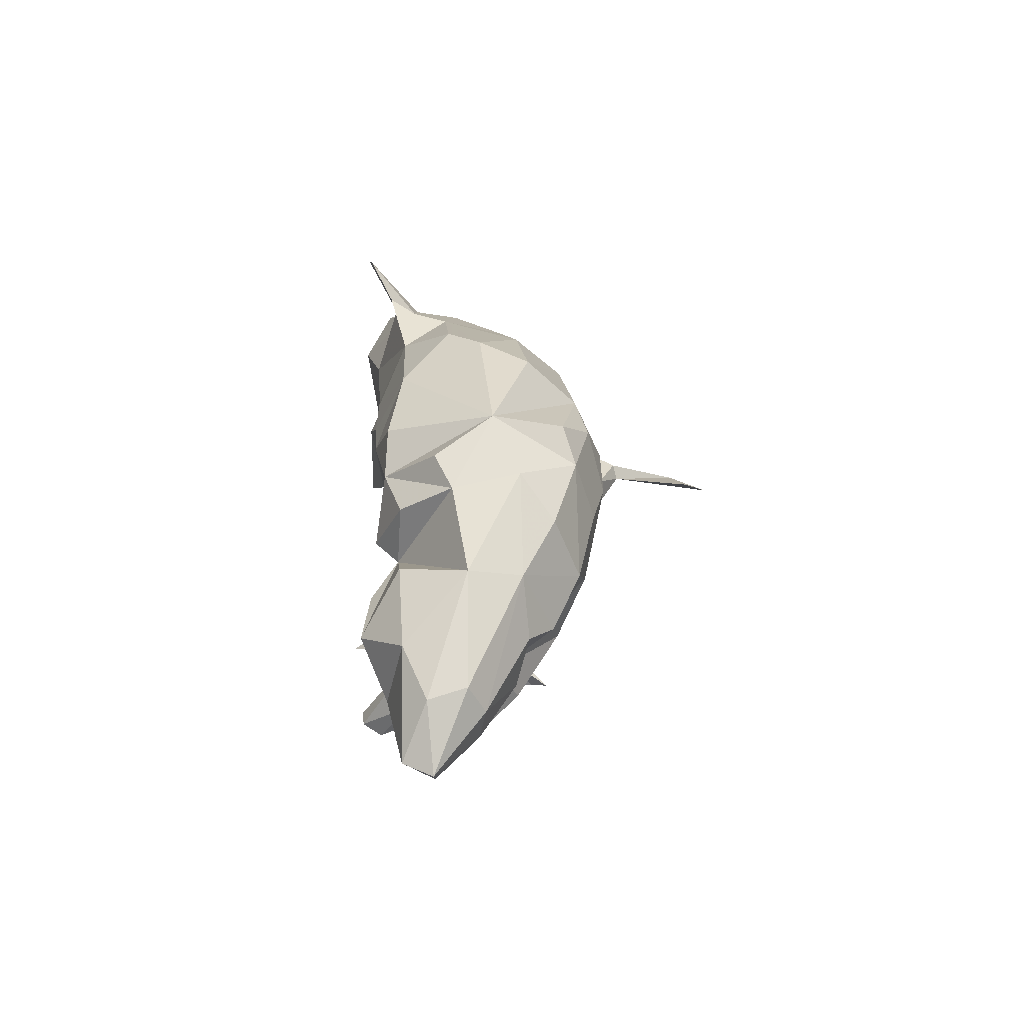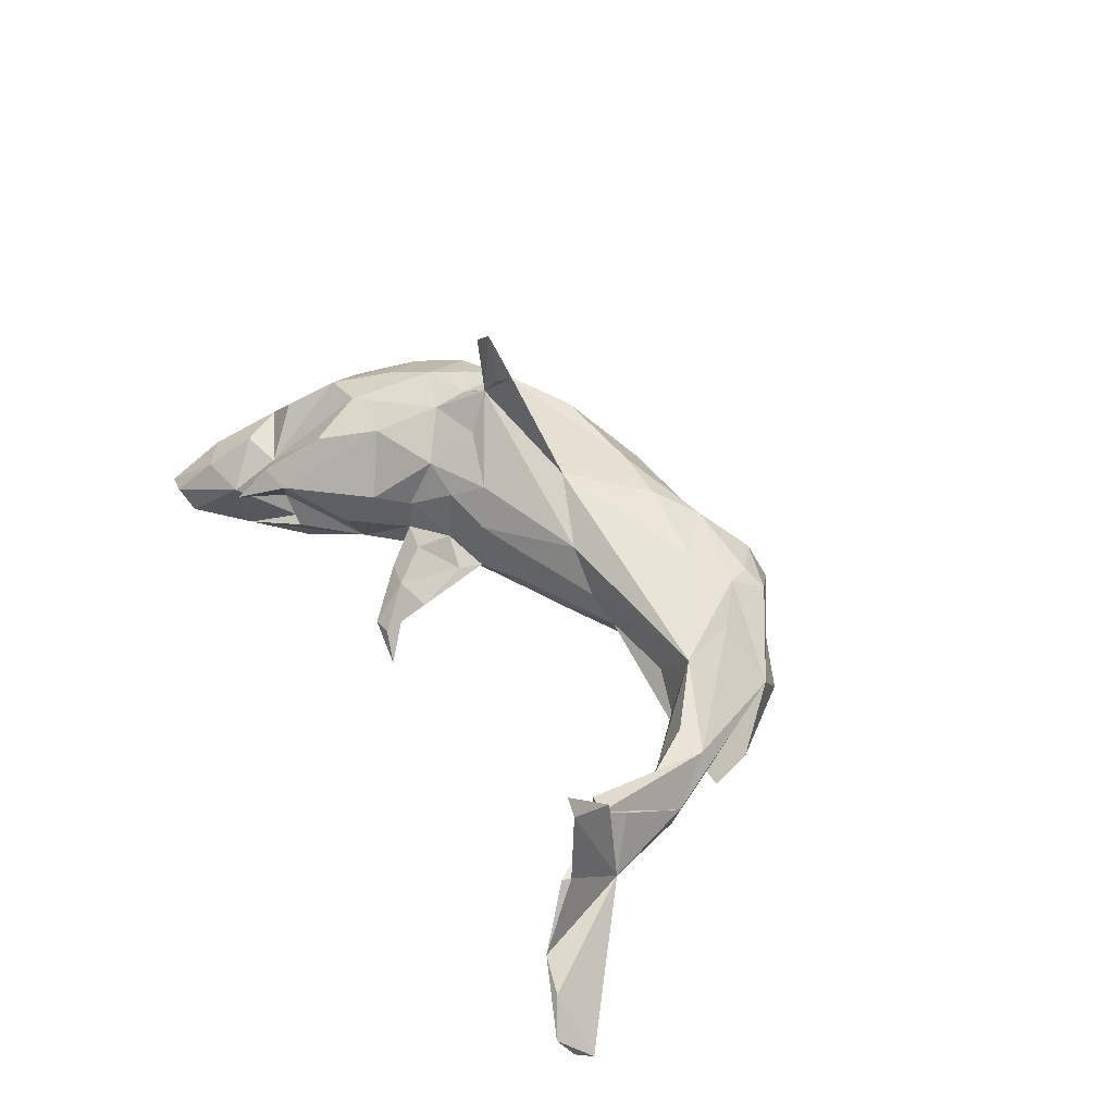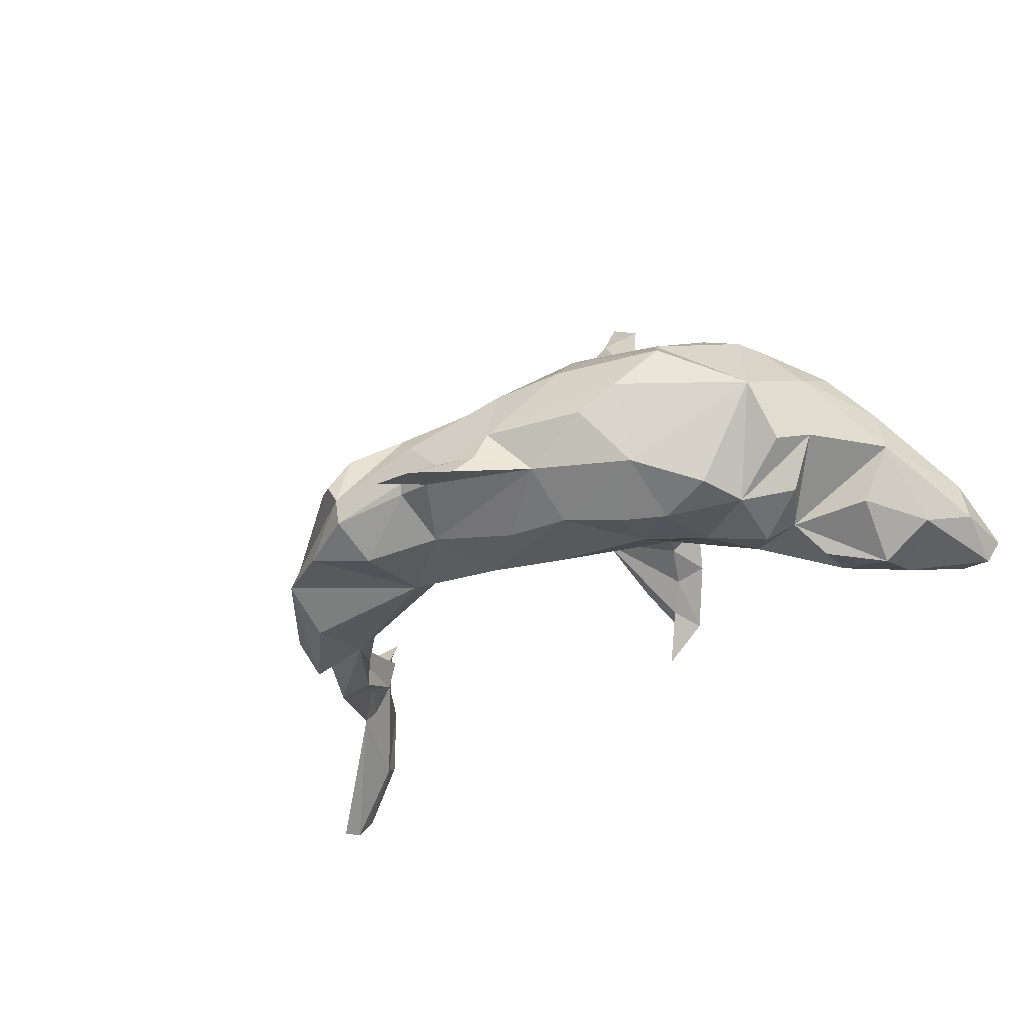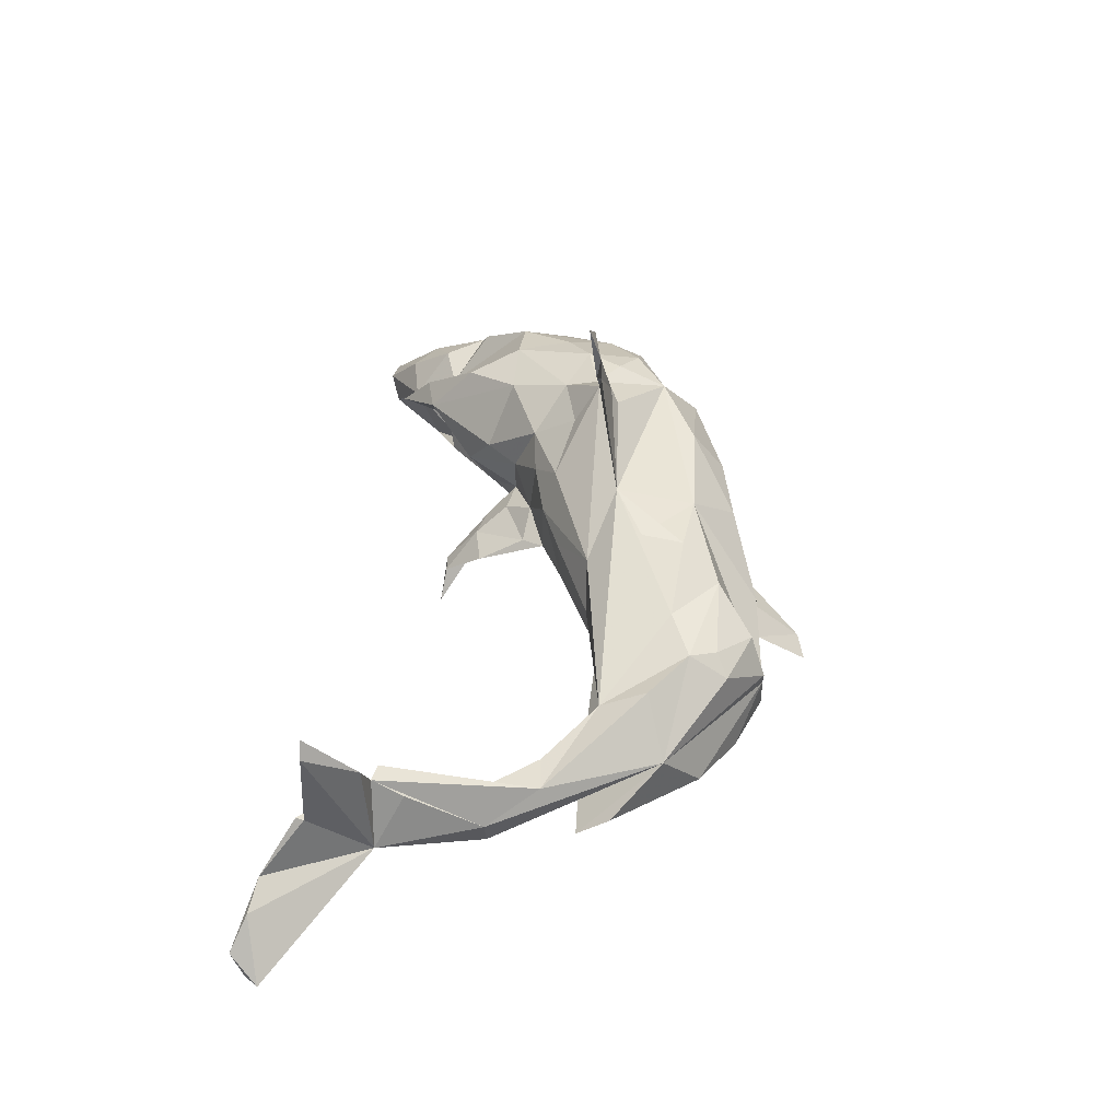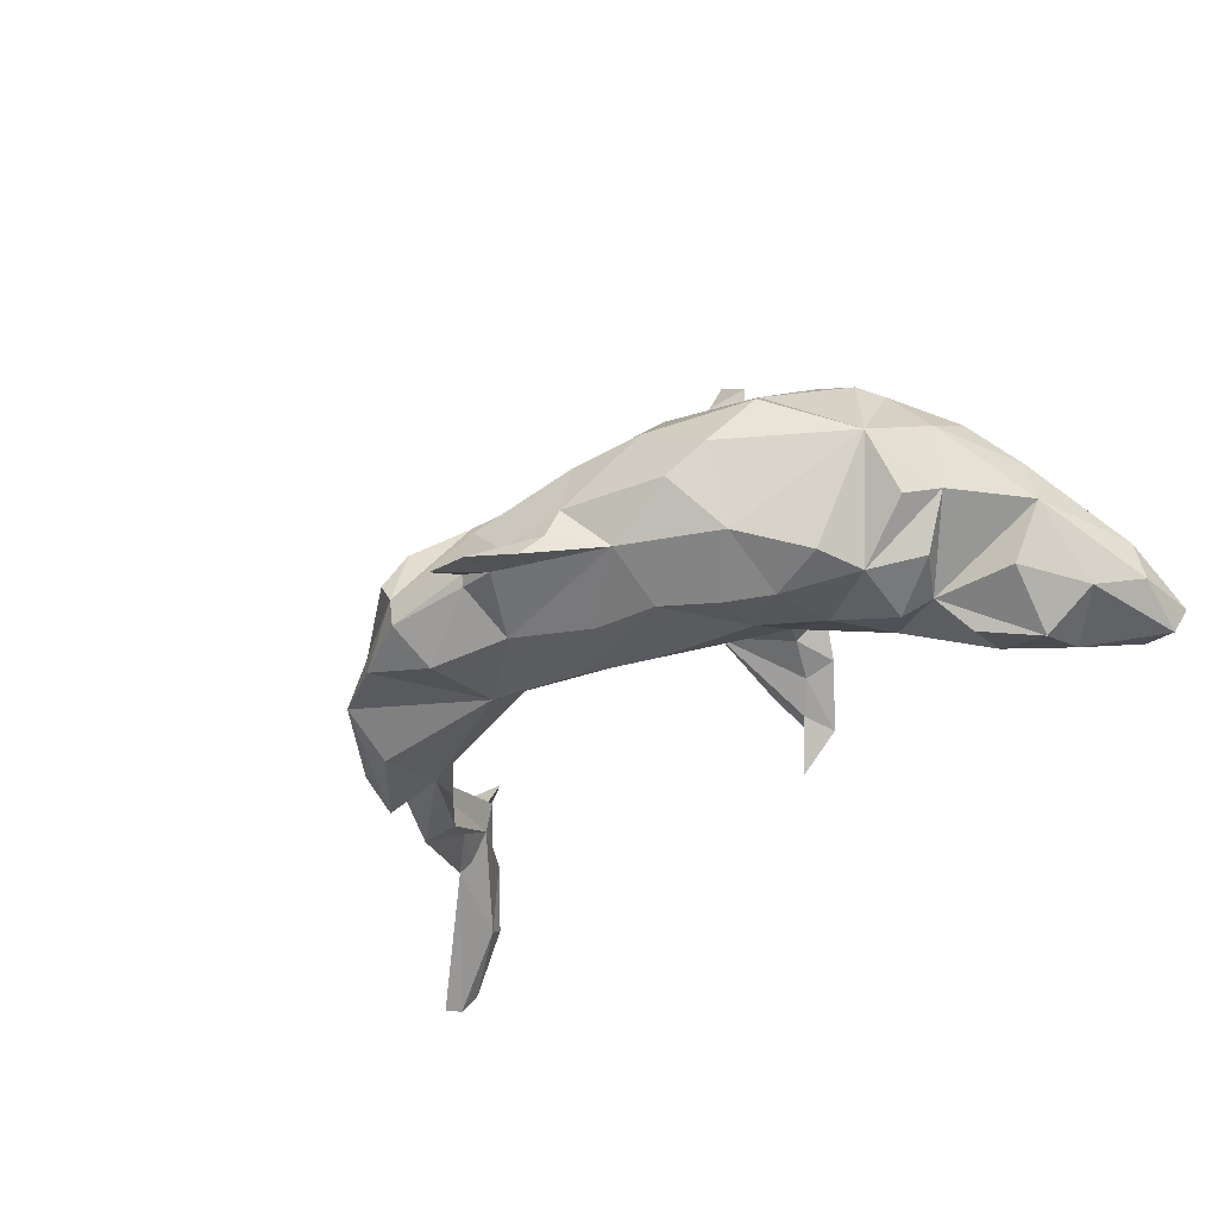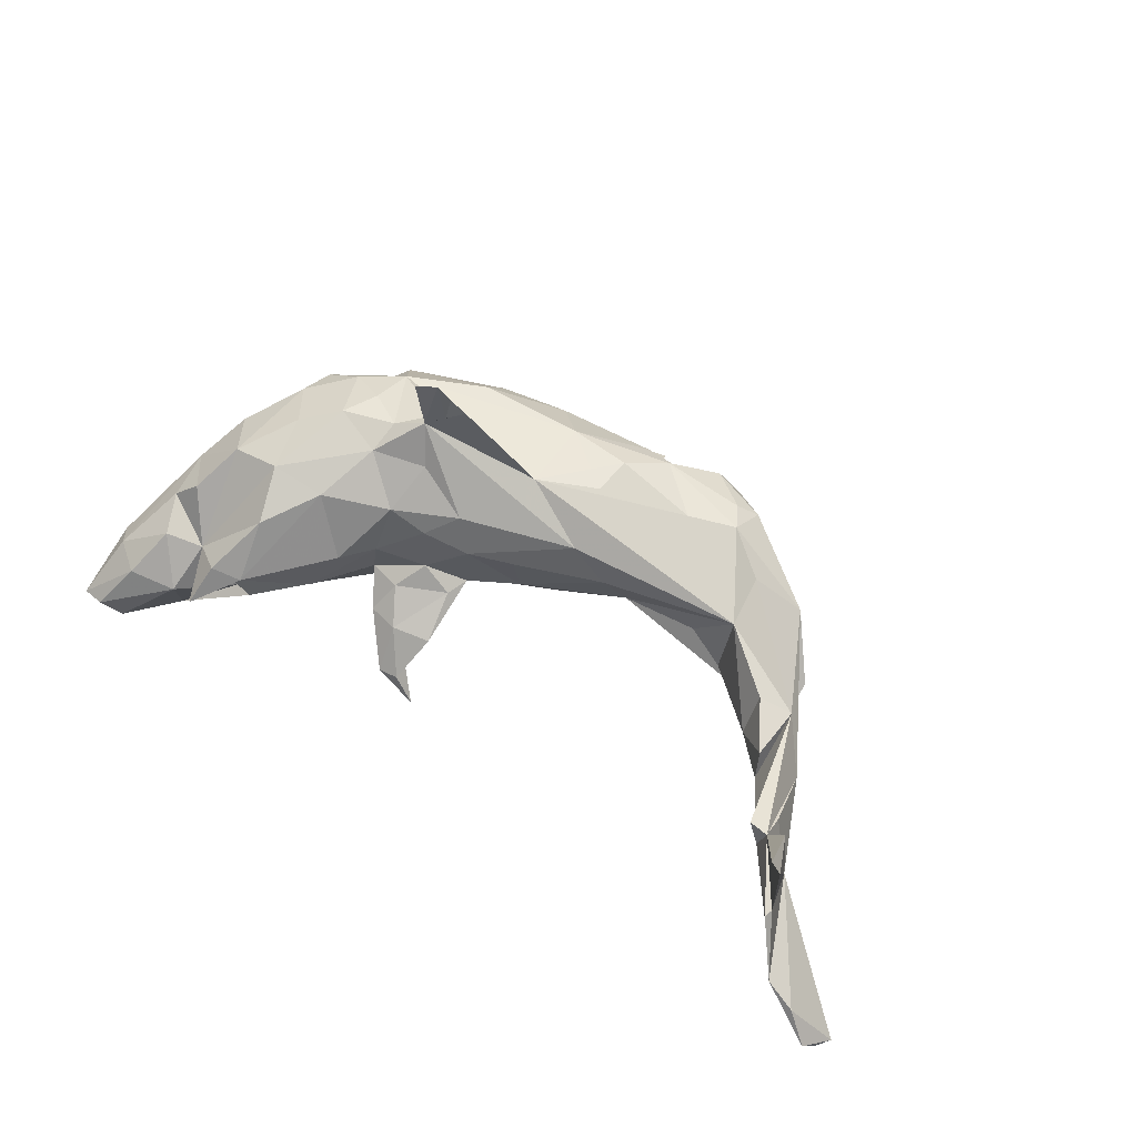
<metadata>
{"format":"obj","ext":"obj","renderer":"f3d","projection":"perspective","resolution":1024,"background":"white","views":[{"elev":-3.3,"azim":-96.5,"up":"+Y"},{"elev":42.5,"azim":59.1,"up":"+Z"},{"elev":-39.9,"azim":-141.4,"up":"+Z"},{"elev":42.8,"azim":96.0,"up":"+Z"},{"elev":-42.0,"azim":-137.0,"up":"+Z"},{"elev":59.4,"azim":33.2,"up":"+Z"}]}
</metadata>
<code>
v 0.7089 -0.3099 -0.1063
v 0.6946 -0.3286 -0.1063
v 0.6842 -0.3474 -0.07699
v 0.5554 -0.1836 -0.008244
v 0.6525 -0.3279 -0.03633
v 0.6017 -0.2948 -0.03022
v 0.612 -0.3188 -0.01167
v 0.4994 -0.05253 -0.01798
v 0.5421 -0.1921 0.007955
v 0.5734 -0.2743 0.06023
v 0.3771 0.1669 -0.007354
v 0.4291 0.1019 -0.06981
v 0.5494 -0.1937 0.1258
v 0.5123 -0.1891 0.04346
v 0.5768 -0.263 0.06076
v 0.4831 -0.05266 -0.06129
v 0.5757 -0.2589 0.1685
v 0.4501 0.01392 0.007437
v 0.52 -0.1484 0.05378
v 0.5233 -0.1877 0.08309
v 0.5627 -0.2603 0.1918
v 0.5007 -0.1379 0.006418
v 0.4279 0.05758 -0.1025
v 0.4968 -0.1837 0.08183
v 0.4483 -0.07236 -0.04186
v 0.3488 0.05404 -0.08977
v 0.4424 -0.05574 -0.002553
v 0.4033 0.009517 0.01141
v 0.3385 0.2149 -0.07644
v 0.3206 0.07684 0.03158
v 0.3473 0.141 -0.1098
v 0.3988 -0.02049 -0.04701
v 0.2507 0.2606 -0.09727
v 0.2602 0.2425 0.0385
v 0.3158 0.1402 0.05849
v 0.3127 0.05945 -0.06814
v 0.1828 0.2914 -0.04329
v 0.2608 0.07363 -0.03446
v 0.2539 0.1903 0.06995
v 0.2002 0.2922 -0.01171
v 0.1734 0.1284 -0.1022
v 0.2349 0.2265 0.06097
v 0.1741 0.2923 -0.08953
v 0.2754 0.08624 0.02619
v 0.1241 0.2221 0.08292
v 0.1582 0.06026 -0.02652
v 0.1796 0.272 0.03921
v -0.000161 0.0715 0.1304
v 0.1917 0.162 0.0833
v 0.1301 0.04182 0.01643
v 0.07544 0.2739 -0.07774
v 0.07043 0.2818 -0.06682
v 0.001607 0.3417 -0.1244
v 0.04715 0.3523 -0.1262
v 0.1675 0.2349 -0.1227
v 0.02645 0.2786 -0.08884
v 0.08288 0.1699 0.1148
v 0.07396 0.2019 -0.1112
v 0.06138 0.276 -0.002717
v 0.08646 0.03854 0.07236
v 0.0673 0.03456 -0.0553
v 0.01239 0.2754 -0.06061
v 0.06175 0.08874 -0.1016
v -0.00445 0.1797 0.1104
v -0.02519 0.2859 -0.09855
v -0.01462 0.1472 -0.1139
v -0.1003 0.2116 -0.08424
v 0.01737 -0.01057 0.03516
v 0.02273 -0.004575 -0.02254
v 0.07858 0.1126 0.1202
v -0.05907 0.2357 0.0507
v -0.09283 0.1322 -0.1181
v -0.062 -0.02143 0.09982
v -0.0566 0.2522 -0.02735
v -0.03226 -0.009143 -0.05554
v -0.2318 0.1995 0.002895
v -0.01848 0.04797 -0.09853
v -0.1518 0.03255 0.1921
v -0.04493 -0.03839 -0.02721
v -0.04726 -0.1326 -0.06398
v -0.1479 0.1715 0.1156
v -0.08675 0.04066 0.255
v -0.07598 -0.1564 -0.09665
v -0.1591 0.09166 -0.126
v -0.04139 -0.1928 -0.1481
v -0.04089 -0.03704 0.04715
v -0.05622 -0.06914 -0.02869
v -0.09754 -0.06257 -0.00033
v -0.1077 0.03782 0.2728
v -0.1145 0.0208 0.3172
v -0.1517 0.05017 0.1875
v -0.1043 -0.1272 -0.07104
v -0.1318 -0.000116 0.1427
v -0.1275 -0.08255 -0.05332
v -0.1477 0.02221 -0.1087
v -0.09546 -0.1892 -0.1105
v -0.2502 0.1209 0.1223
v -0.1841 0.2166 -0.03316
v -0.1493 0.2155 0.05914
v -0.09926 -0.1444 -0.05802
v -0.124 -0.1013 -0.02504
v -0.1144 0.03184 0.2339
v -0.1006 -0.0544 0.07182
v -0.2589 0.1436 0.1108
v -0.1559 0.02538 0.2831
v -0.1483 0.06001 0.167
v -0.06776 -0.1867 -0.109
v -0.1425 -0.05461 -0.06149
v -0.1996 0.02526 0.1619
v -0.2198 0.1523 -0.09362
v -0.1663 -0.09239 -0.02101
v -0.2826 0.1685 0.05818
v -0.159 -0.09169 0.0289
v -0.1496 -0.06094 0.09862
v -0.2132 0.06301 -0.1281
v -0.142 -0.1342 -0.06041
v -0.2128 -0.03465 -0.1033
v -0.2213 -0.1697 -0.01583
v -0.3054 0.02078 -0.1209
v -0.3238 -0.08425 -0.1054
v -0.1916 -0.135 0.03541
v -0.2853 0.0796 -0.1163
v -0.2498 0.05448 0.1541
v -0.2362 -0.1357 -0.07163
v -0.3028 0.07825 0.1311
v -0.293 -0.06038 -0.1307
v -0.2046 -0.01977 0.148
v -0.2746 0.007802 0.1547
v -0.3718 0.09054 0.004774
v -0.367 0.0326 0.1063
v -0.3584 0.08009 0.09186
v -0.2355 -0.1024 0.1169
v -0.2864 -0.2348 0.02792
v -0.3636 -0.02255 -0.1053
v -0.33 -0.2176 -0.02466
v -0.3271 -0.0279 0.1345
v -0.3119 -0.1032 0.1255
v -0.3794 0.04142 -0.06561
v -0.3391 -0.1864 -0.1252
v -0.4056 -0.2493 -0.1222
v -0.3079 -0.2081 -0.07253
v -0.3441 -0.128 -0.1386
v -0.3818 -0.1014 0.1084
v -0.2888 -0.1741 0.09408
v -0.3255 -0.2461 0.04057
v -0.3334 -0.2023 -0.07436
v -0.373 -0.2135 0.01006
v -0.4073 0.000892 -0.04675
v -0.4173 0.01825 0.03293
v -0.3394 -0.2536 -0.003306
v -0.4285 -0.09509 -0.1097
v -0.4225 -0.03848 0.07319
v -0.458 -0.1031 0.03154
v -0.3406 -0.2883 -0.00656
v -0.409 -0.165 0.07323
v -0.408 -0.1757 -0.1534
v -0.4194 -0.2308 0.02777
v -0.4431 -0.1763 0.04054
v -0.4719 -0.184 -0.1086
v -0.3827 -0.276 -0.02836
v -0.4687 -0.09798 -0.03358
v -0.485 -0.2585 -0.01414
v -0.4536 -0.3216 -0.09959
v -0.4457 -0.2893 -0.01766
v -0.4948 -0.3154 -0.11
v -0.5091 -0.2438 -0.0831
v -0.5066 -0.2301 -0.03666
v -0.478 -0.3344 -0.07124
v -0.5091 -0.3292 -0.07535
v -0.04464 0.2639 -0.06816
f 41 63 58
f 66 58 63
f 55 41 58
f 67 58 66
f 72 66 63
f 120 148 134
f 119 134 148
f 126 120 134
f 161 148 120
f 46 41 26
f 31 26 41
f 101 87 88
f 79 88 87
f 111 101 88
f 100 87 101
f 141 147 146
f 160 146 147
f 29 11 12
f 23 12 11
f 33 41 55
f 51 55 58
f 126 134 119
f 138 119 148
f 129 119 138
f 129 138 148
f 149 129 148
f 161 149 148
f 153 149 161
f 151 161 120
f 37 11 29
f 38 46 26
f 61 41 46
f 69 61 46
f 63 41 61
f 30 46 38
f 36 38 26
f 25 22 14
f 9 14 22
f 18 25 14
f 69 46 50
f 30 50 46
f 68 69 50
f 75 61 69
f 60 68 50
f 86 69 68
f 63 61 75
f 79 75 69
f 60 86 68
f 79 69 86
f 108 75 79
f 88 79 86
f 103 88 86
f 80 79 87
f 113 111 88
f 116 101 111
f 103 113 88
f 118 111 113
f 167 153 161
f 162 158 153
f 155 153 158
f 167 162 153
f 157 158 162
f 166 167 161
f 169 162 167
f 38 36 30
f 32 30 36
f 108 95 77
f 72 77 95
f 75 108 77
f 117 95 108
f 63 75 77
f 72 63 77
f 23 26 31
f 29 31 41
f 23 31 29
f 33 29 41
f 156 151 120
f 117 120 126
f 117 126 119
f 115 117 119
f 95 117 115
f 122 115 119
f 84 95 115
f 72 95 84
f 110 84 115
f 110 72 84
f 67 66 72
f 129 122 119
f 110 115 122
f 20 14 10
f 6 10 14
f 15 20 10
f 7 10 6
f 9 6 14
f 129 76 110
f 98 110 76
f 122 129 110
f 67 110 98
f 72 110 67
f 74 67 98
f 56 67 65
f 170 65 67
f 53 65 170
f 74 170 67
f 62 170 74
f 53 56 65
f 58 67 56
f 53 170 62
f 52 53 62
f 54 53 52
f 59 52 62
f 56 51 58
f 52 51 56
f 51 52 43
f 37 43 52
f 55 51 43
f 59 37 52
f 54 56 53
f 20 21 13
f 17 13 21
f 4 20 13
f 56 54 52
f 93 78 127
f 109 127 78
f 1 2 4
f 6 4 2
f 5 1 4
f 143 153 155
f 147 155 158
f 73 103 86
f 114 113 103
f 29 33 37
f 43 37 33
f 55 43 33
f 40 11 37
f 130 129 149
f 153 152 149
f 130 149 152
f 143 152 153
f 35 18 11
f 8 11 18
f 39 35 11
f 30 18 35
f 60 50 30
f 48 60 30
f 147 143 155
f 28 18 30
f 39 30 35
f 73 86 60
f 78 73 60
f 114 103 73
f 93 114 73
f 121 113 114
f 118 113 121
f 132 121 114
f 127 132 114
f 133 121 132
f 144 133 132
f 137 144 132
f 145 133 144
f 127 137 132
f 147 144 137
f 143 147 137
f 145 144 147
f 136 143 137
f 6 2 3
f 1 3 2
f 133 145 154
f 147 154 145
f 135 133 154
f 7 3 5
f 1 5 3
f 96 107 100
f 80 100 107
f 85 107 96
f 83 107 85
f 96 83 85
f 80 107 83
f 23 11 26
f 16 26 11
f 161 159 166
f 165 166 159
f 140 124 141
f 135 141 124
f 146 140 141
f 139 124 140
f 120 124 139
f 142 120 139
f 117 124 120
f 156 159 151
f 161 151 159
f 140 159 156
f 142 156 120
f 139 156 142
f 102 89 90
f 105 90 89
f 15 10 7
f 4 15 7
f 9 4 6
f 22 4 9
f 140 165 159
f 169 166 165
f 140 156 139
f 169 165 163
f 140 163 165
f 168 169 163
f 160 168 163
f 164 169 168
f 140 160 163
f 164 168 160
f 76 129 112
f 97 112 129
f 49 30 39
f 45 49 39
f 48 30 49
f 57 48 49
f 45 57 49
f 70 48 57
f 64 70 57
f 64 48 70
f 78 60 48
f 128 127 109
f 123 128 109
f 137 127 128
f 137 128 136
f 130 136 128
f 130 143 136
f 130 152 143
f 93 73 78
f 127 114 93
f 59 64 37
f 45 37 64
f 71 64 59
f 74 71 59
f 81 64 71
f 99 81 71
f 74 99 71
f 112 81 99
f 112 99 76
f 74 76 99
f 81 112 97
f 131 97 129
f 47 42 34
f 39 34 42
f 40 47 34
f 45 42 47
f 37 45 47
f 39 42 45
f 40 37 47
f 64 57 45
f 97 64 81
f 48 64 97
f 7 6 3
f 7 5 4
f 17 15 4
f 13 17 4
f 20 15 17
f 20 24 14
f 18 14 24
f 16 4 22
f 20 4 19
f 8 19 4
f 8 4 16
f 25 16 22
f 26 16 25
f 157 164 160
f 147 135 150
f 154 150 135
f 147 150 154
f 118 133 135
f 26 25 32
f 27 32 25
f 36 26 32
f 8 16 11
f 166 169 167
f 164 162 169
f 157 162 164
f 147 141 135
f 135 124 118
f 111 118 124
f 28 30 32
f 133 118 121
f 157 160 147
f 27 18 28
f 32 27 28
f 18 20 8
f 19 8 20
f 24 20 18
f 25 18 27
f 146 160 140
f 116 96 100
f 101 116 100
f 92 96 116
f 83 96 92
f 94 92 116
f 79 83 92
f 78 105 89
f 78 90 105
f 102 90 78
f 91 78 89
f 82 89 102
f 82 102 78
f 34 39 11
f 40 34 11
f 131 129 130
f 125 131 130
f 98 76 74
f 62 74 59
f 124 117 108
f 111 124 108
f 23 29 12
f 94 108 79
f 92 94 79
f 111 108 94
f 111 94 116
f 100 80 87
f 83 79 80
f 20 17 21
f 147 158 157
f 91 82 48
f 78 48 82
f 106 91 48
f 89 82 91
f 109 78 91
f 125 130 128
f 125 128 123
f 97 123 109
f 106 109 91
f 109 106 97
f 48 97 106
f 97 131 125
f 97 125 123

</code>
